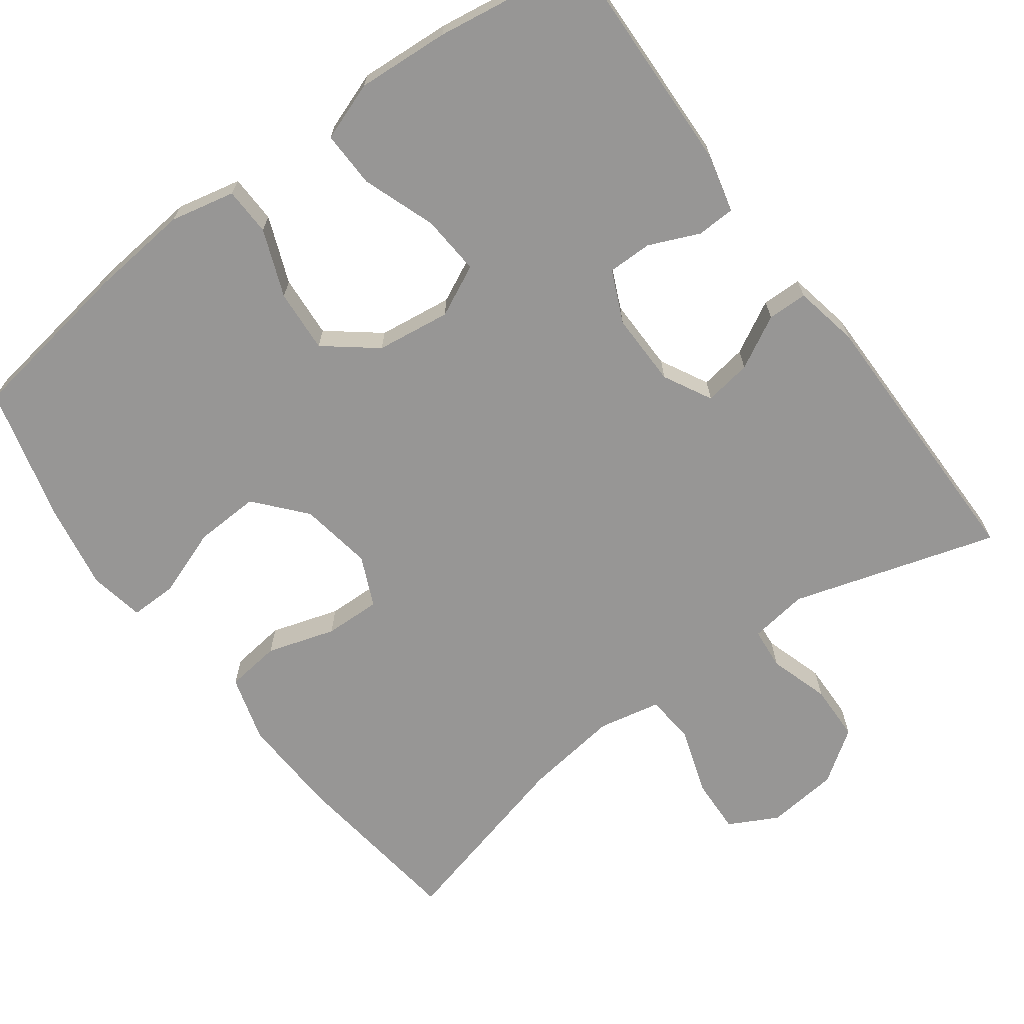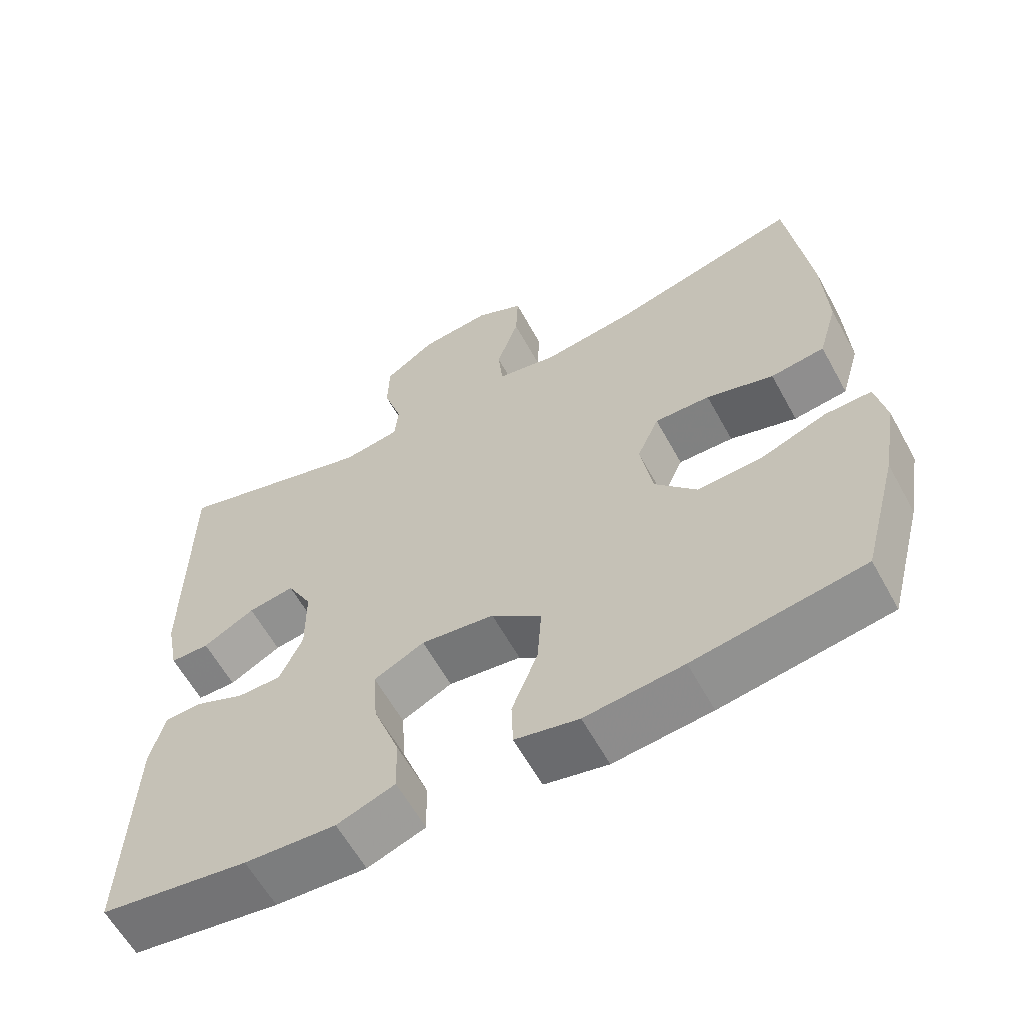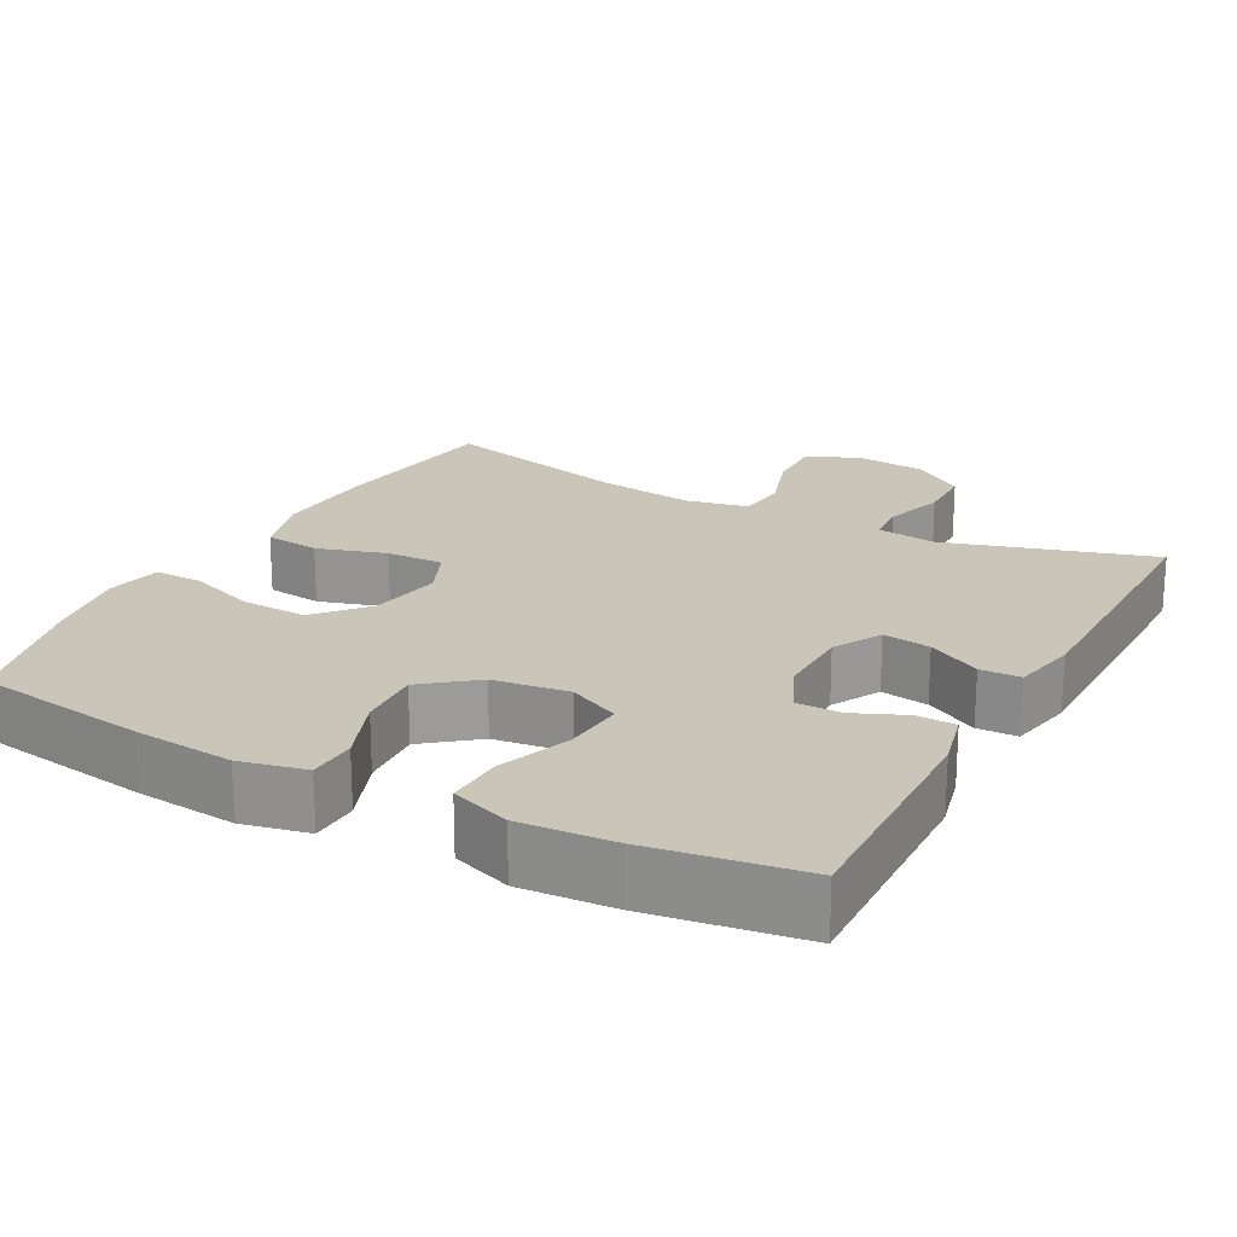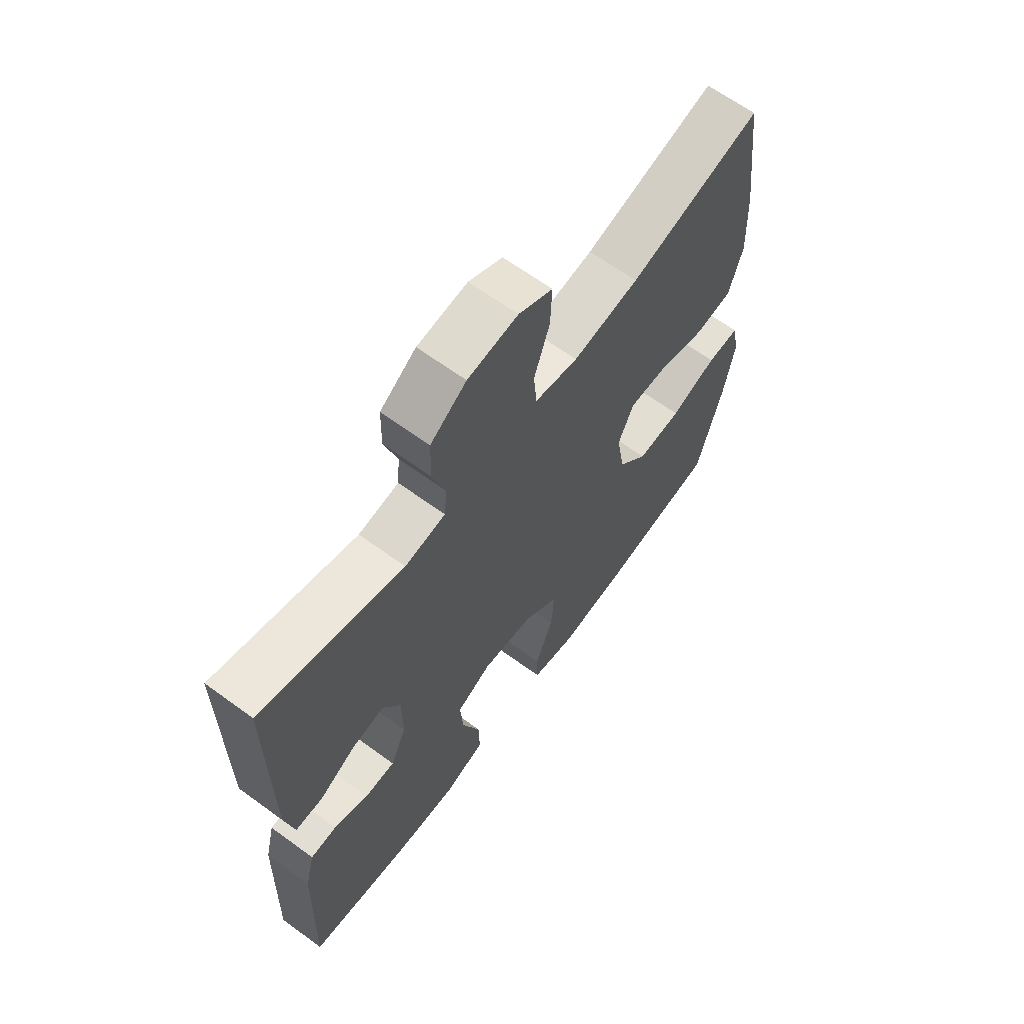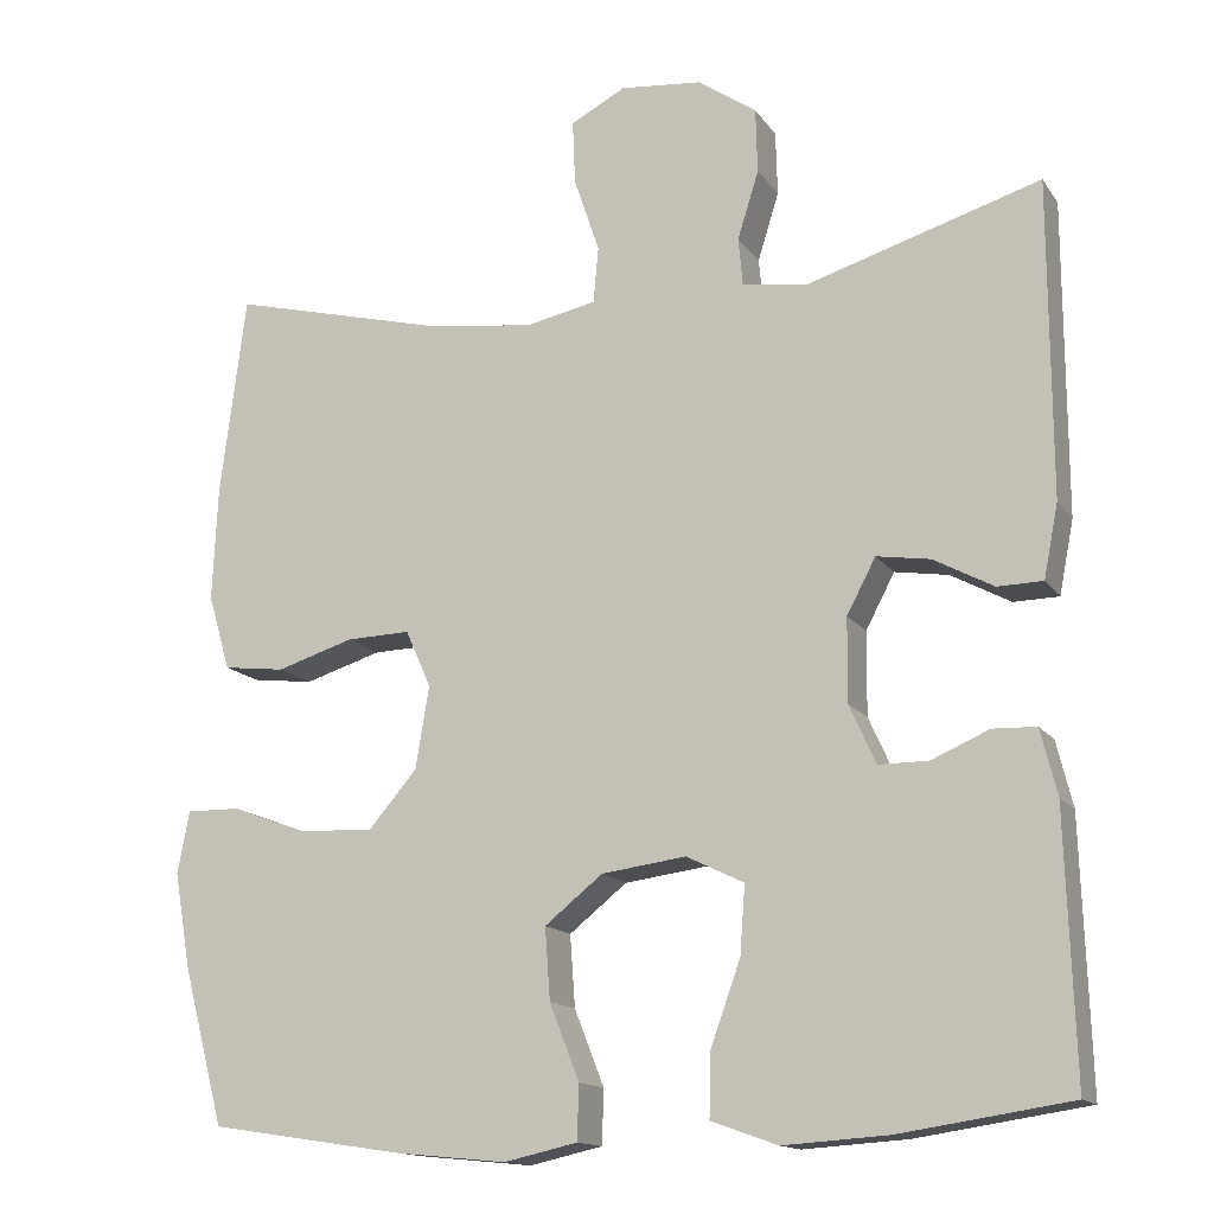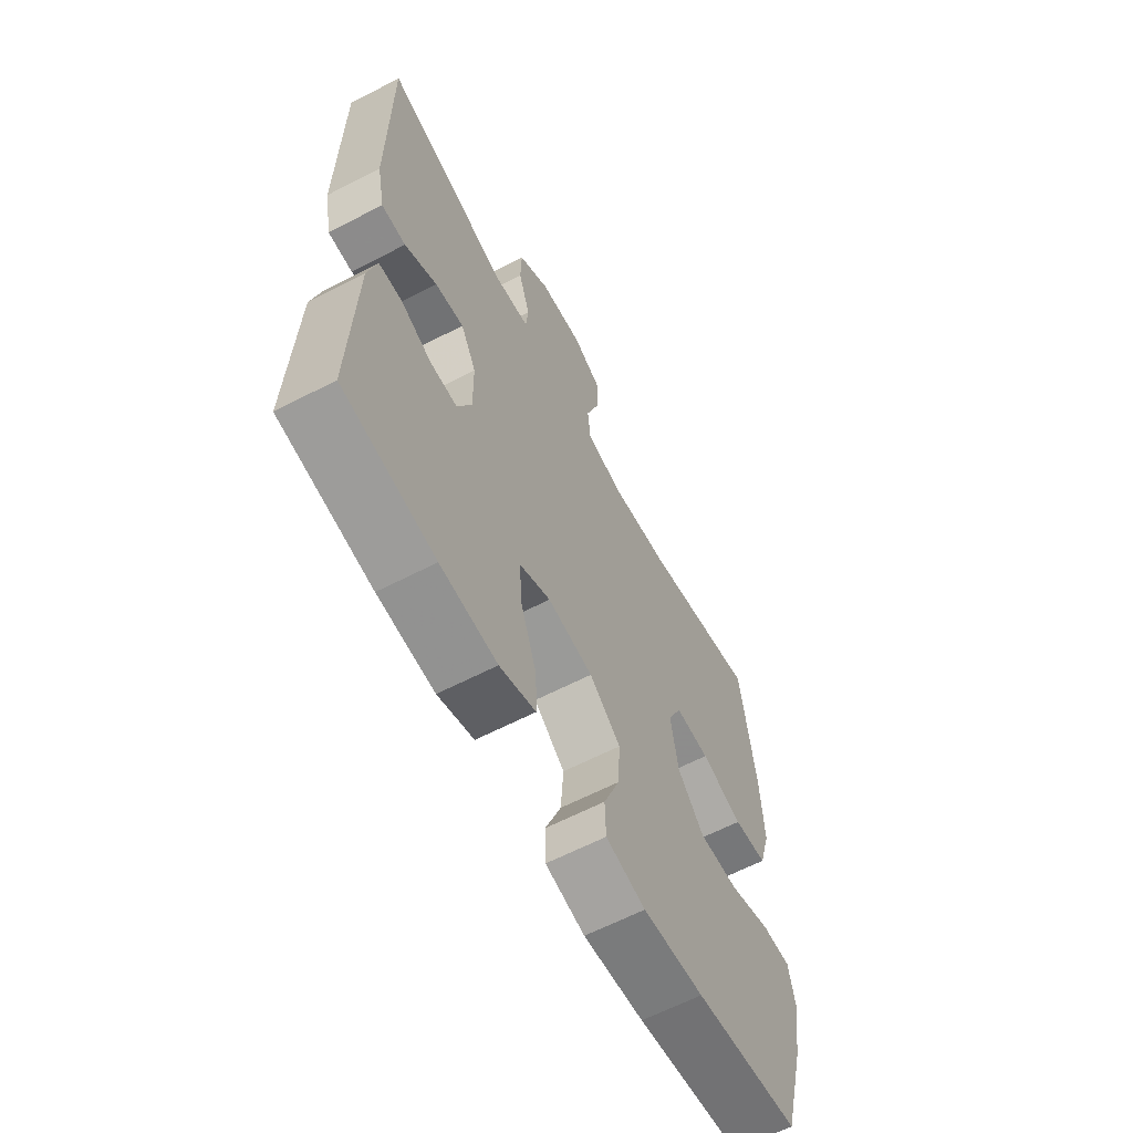
<metadata>
{"format":"obj","ext":"obj","renderer":"f3d","projection":"perspective","resolution":1024,"background":"white","views":[{"elev":-68.0,"azim":-143.6,"up":"+Y"},{"elev":-61.2,"azim":28.8,"up":"+Z"},{"elev":20.7,"azim":-151.6,"up":"+Y"},{"elev":65.0,"azim":-53.7,"up":"+Z"},{"elev":-14.6,"azim":-157.4,"up":"+Z"},{"elev":-63.1,"azim":-62.4,"up":"+Z"}]}
</metadata>
<code>
v 0.5 0.07 0.5
v 0.53 0.07 0.263
v 0.536 0.07 0.129
v 0.51 0.07 0.04
v 0.437 0.07 0.031
v 0.346 0.07 0.059
v 0.271 0.07 0.061
v 0.241 0.07 -0.006
v 0.257 0.07 -0.103
v 0.314 0.07 -0.169
v 0.401 0.07 -0.165
v 0.491 0.07 -0.132
v 0.554 0.07 -0.131
v 0.568 0.07 -0.204
v 0.548 0.07 -0.319
v 0.5 0.07 -0.5
v 0.272 0.07 -0.535
v 0.14 0.07 -0.548
v 0.054 0.07 -0.529
v 0.052 0.07 -0.465
v 0.087 0.07 -0.376
v 0.093 0.07 -0.292
v 0.025 0.07 -0.238
v -0.074 0.07 -0.225
v -0.142 0.07 -0.258
v -0.136 0.07 -0.338
v -0.101 0.07 -0.435
v -0.099 0.07 -0.51
v -0.177 0.07 -0.538
v -0.3 0.07 -0.53
v -0.5 0.07 -0.5
v -0.49 0.07 -0.19
v -0.471 0.07 -0.113
v -0.42 0.07 -0.111
v -0.353 0.07 -0.14
v -0.294 0.07 -0.14
v -0.263 0.07 -0.071
v -0.264 0.07 0.027
v -0.298 0.07 0.091
v -0.361 0.07 0.081
v -0.431 0.07 0.043
v -0.484 0.07 0.044
v -0.501 0.07 0.13
v -0.5 0.07 0.5
v -0.227 0.07 0.418
v -0.149 0.07 0.429
v -0.144 0.07 0.485
v -0.169 0.07 0.565
v -0.167 0.07 0.641
v -0.098 0.07 0.689
v -0.002 0.07 0.699
v 0.063 0.07 0.665
v 0.06 0.07 0.59
v 0.03 0.07 0.501
v 0.036 0.07 0.435
v 0.119 0.07 0.418
v 0.246 0.07 0.435
v 0.5 0 0.5
v 0.53 0 0.263
v 0.536 0 0.129
v 0.51 0 0.04
v 0.437 0 0.031
v 0.346 0 0.059
v 0.271 0 0.061
v 0.241 0 -0.006
v 0.257 0 -0.103
v 0.314 0 -0.169
v 0.401 0 -0.165
v 0.491 0 -0.132
v 0.554 0 -0.131
v 0.568 0 -0.204
v 0.548 0 -0.319
v 0.5 0 -0.5
v 0.272 0 -0.535
v 0.14 0 -0.548
v 0.054 0 -0.529
v 0.052 0 -0.465
v 0.087 0 -0.376
v 0.093 0 -0.292
v 0.025 0 -0.238
v -0.074 0 -0.225
v -0.142 0 -0.258
v -0.136 0 -0.338
v -0.101 0 -0.435
v -0.099 0 -0.51
v -0.177 0 -0.538
v -0.3 0 -0.53
v -0.5 0 -0.5
v -0.49 0 -0.19
v -0.471 0 -0.113
v -0.42 0 -0.111
v -0.353 0 -0.14
v -0.294 0 -0.14
v -0.263 0 -0.071
v -0.264 0 0.027
v -0.298 0 0.091
v -0.361 0 0.081
v -0.431 0 0.043
v -0.484 0 0.044
v -0.501 0 0.13
v -0.5 0 0.5
v -0.227 0 0.418
v -0.149 0 0.429
v -0.144 0 0.485
v -0.169 0 0.565
v -0.167 0 0.641
v -0.098 0 0.689
v -0.002 0 0.699
v 0.063 0 0.665
v 0.06 0 0.59
v 0.03 0 0.501
v 0.036 0 0.435
v 0.119 0 0.418
v 0.246 0 0.435
f 52 53 54
f 51 52 54
f 50 51 54
f 49 50 54
f 48 49 54
f 47 48 54
f 46 47 54 55
f 45 46 55 56
f 43 44 45
f 42 43 45
f 41 42 45
f 40 41 45
f 39 40 45 56
f 33 34 35
f 32 33 35
f 31 32 35
f 30 31 35
f 29 30 35
f 28 29 35
f 27 28 35
f 26 27 35
f 25 26 35 36
f 24 25 36 37
f 19 20 21
f 18 19 21
f 17 18 21
f 16 17 21
f 15 16 21
f 14 15 21
f 13 14 21
f 12 13 21
f 11 12 21
f 10 11 21 22
f 9 10 22 23
f 4 5 6
f 3 4 6
f 2 3 6
f 1 2 6
f 57 1 6
f 57 6 7
f 57 7 8
f 56 57 8
f 39 56 8
f 38 39 8
f 24 37 38
f 23 24 38
f 9 23 38
f 8 9 38
f 111 110 109
f 111 109 108
f 111 108 107
f 111 107 106
f 111 106 105
f 111 105 104
f 112 111 104 103
f 113 112 103 102
f 102 101 100
f 102 100 99
f 102 99 98
f 102 98 97
f 113 102 97 96
f 92 91 90
f 92 90 89
f 92 89 88
f 92 88 87
f 92 87 86
f 92 86 85
f 92 85 84
f 92 84 83
f 93 92 83 82
f 94 93 82 81
f 78 77 76
f 78 76 75
f 78 75 74
f 78 74 73
f 78 73 72
f 78 72 71
f 78 71 70
f 78 70 69
f 78 69 68
f 79 78 68 67
f 80 79 67 66
f 63 62 61
f 63 61 60
f 63 60 59
f 63 59 58
f 63 58 114
f 64 63 114
f 65 64 114
f 65 114 113
f 65 113 96
f 65 96 95
f 95 94 81
f 95 81 80
f 95 80 66
f 95 66 65
f 1 58 59 2
f 2 59 60 3
f 3 60 61 4
f 4 61 62 5
f 5 62 63 6
f 6 63 64 7
f 7 64 65 8
f 8 65 66 9
f 9 66 67 10
f 10 67 68 11
f 11 68 69 12
f 12 69 70 13
f 13 70 71 14
f 14 71 72 15
f 15 72 73 16
f 16 73 74 17
f 17 74 75 18
f 18 75 76 19
f 19 76 77 20
f 20 77 78 21
f 21 78 79 22
f 22 79 80 23
f 23 80 81 24
f 24 81 82 25
f 25 82 83 26
f 26 83 84 27
f 27 84 85 28
f 28 85 86 29
f 29 86 87 30
f 30 87 88 31
f 31 88 89 32
f 32 89 90 33
f 33 90 91 34
f 34 91 92 35
f 35 92 93 36
f 36 93 94 37
f 37 94 95 38
f 38 95 96 39
f 39 96 97 40
f 40 97 98 41
f 41 98 99 42
f 42 99 100 43
f 43 100 101 44
f 44 101 102 45
f 45 102 103 46
f 46 103 104 47
f 47 104 105 48
f 48 105 106 49
f 49 106 107 50
f 50 107 108 51
f 51 108 109 52
f 52 109 110 53
f 53 110 111 54
f 54 111 112 55
f 55 112 113 56
f 56 113 114 57
f 57 114 58 1

</code>
